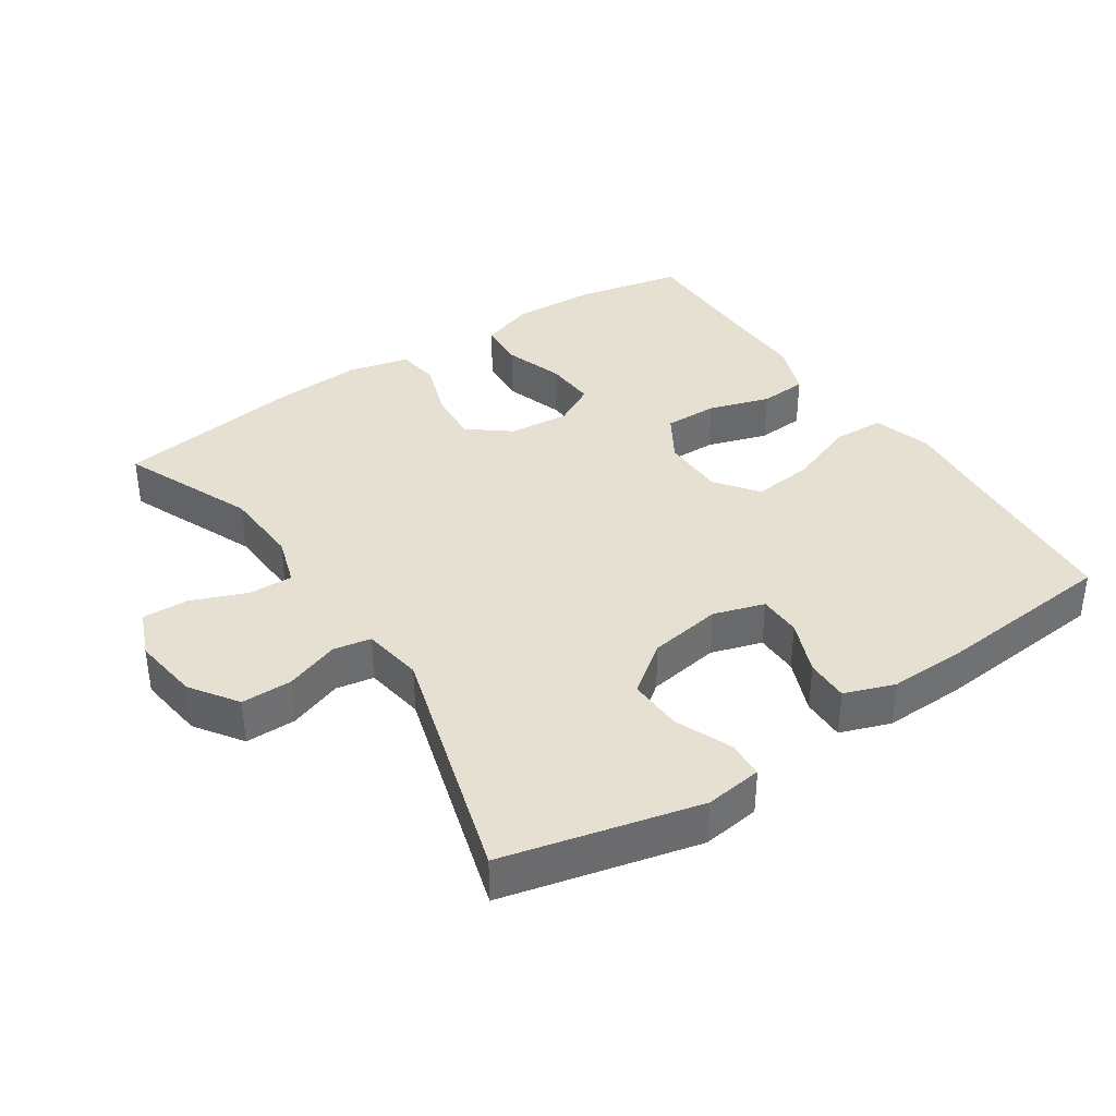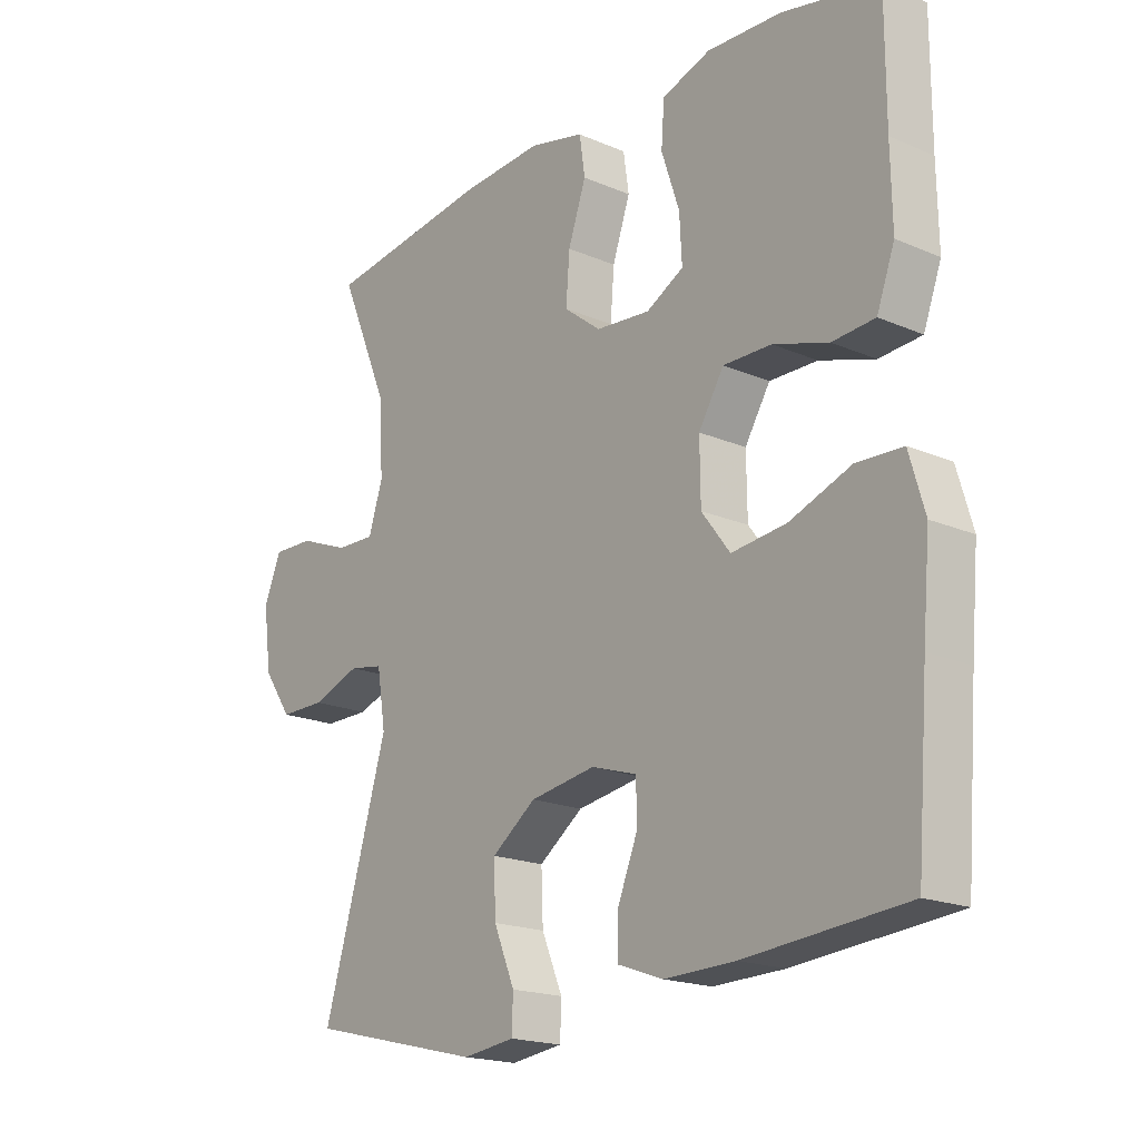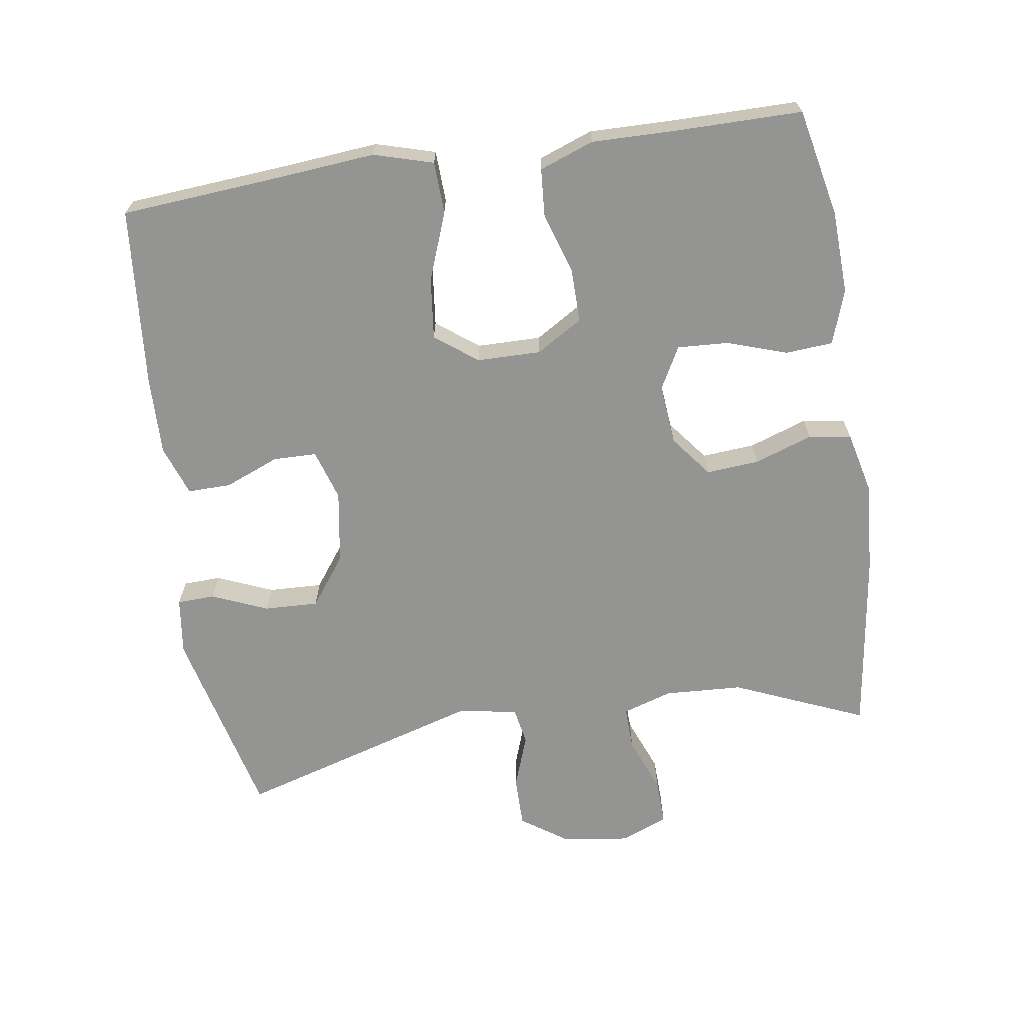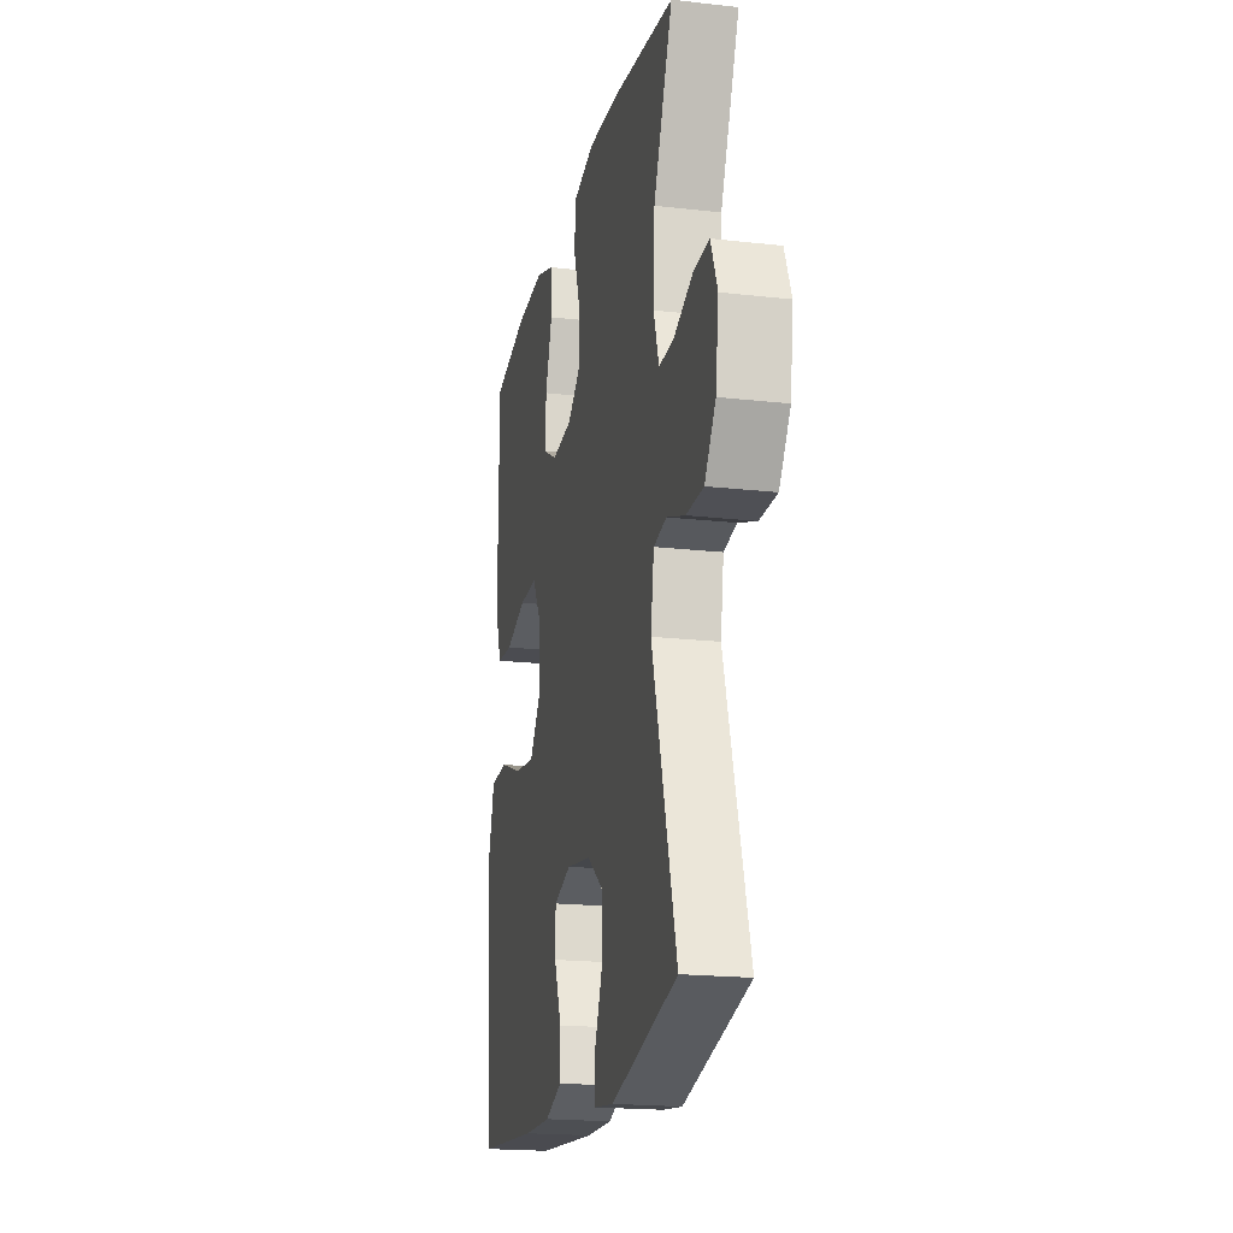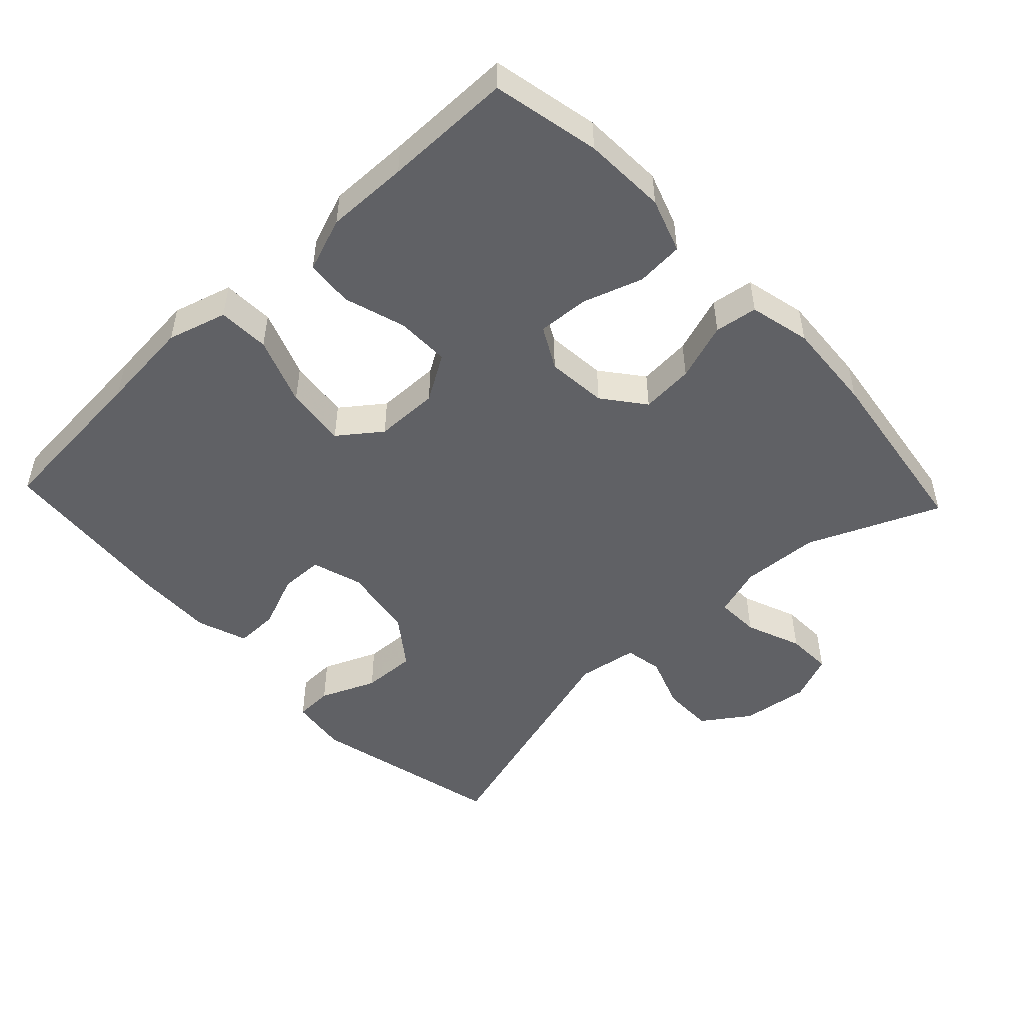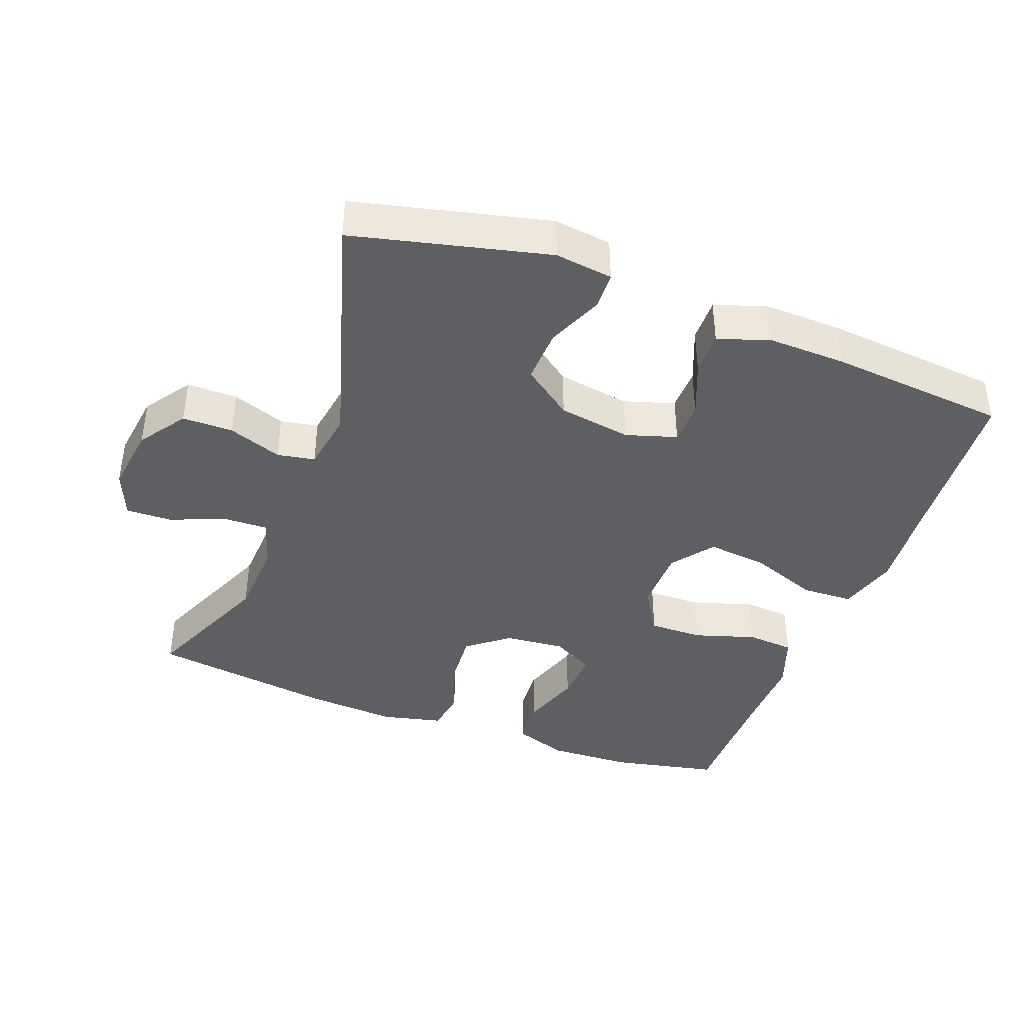
<metadata>
{"format":"obj","ext":"obj","renderer":"f3d","projection":"perspective","resolution":1024,"background":"white","views":[{"elev":37.7,"azim":146.3,"up":"+Y"},{"elev":-18.8,"azim":-129.3,"up":"+Z"},{"elev":-67.0,"azim":-81.4,"up":"+Y"},{"elev":-19.4,"azim":77.9,"up":"+Z"},{"elev":-49.6,"azim":-46.8,"up":"+Y"},{"elev":-40.9,"azim":159.4,"up":"+Y"}]}
</metadata>
<code>
v 0.5 0.07 -0.5
v 0.217 0.07 -0.568
v 0.133 0.07 -0.557
v 0.131 0.07 -0.502
v 0.165 0.07 -0.421
v 0.168 0.07 -0.342
v 0.096 0.07 -0.289
v -0.01 0.07 -0.272
v -0.084 0.07 -0.295
v -0.085 0.07 -0.358
v -0.053 0.07 -0.437
v -0.052 0.07 -0.5
v -0.125 0.07 -0.526
v -0.24 0.07 -0.523
v -0.5 0.07 -0.5
v -0.519 0.07 -0.259
v -0.531 0.07 -0.124
v -0.506 0.07 -0.038
v -0.431 0.07 -0.035
v -0.332 0.07 -0.072
v -0.243 0.07 -0.082
v -0.197 0.07 -0.021
v -0.196 0.07 0.072
v -0.237 0.07 0.139
v -0.315 0.07 0.138
v -0.404 0.07 0.11
v -0.473 0.07 0.115
v -0.502 0.07 0.194
v -0.5 0.07 0.314
v -0.5 0.07 0.5
v -0.344 0.07 0.533
v -0.223 0.07 0.538
v -0.144 0.07 0.511
v -0.139 0.07 0.442
v -0.168 0.07 0.355
v -0.172 0.07 0.281
v -0.111 0.07 0.248
v -0.023 0.07 0.256
v 0.037 0.07 0.303
v 0.031 0.07 0.38
v 0.002 0.07 0.464
v 0.011 0.07 0.526
v 0.1 0.07 0.547
v 0.233 0.07 0.538
v 0.5 0.07 0.5
v 0.419 0.07 0.309
v 0.413 0.07 0.195
v 0.436 0.07 0.123
v 0.5 0.07 0.125
v 0.581 0.07 0.157
v 0.648 0.07 0.159
v 0.676 0.07 0.091
v 0.663 0.07 -0.007
v 0.616 0.07 -0.075
v 0.542 0.07 -0.075
v 0.464 0.07 -0.047
v 0.409 0.07 -0.057
v 0.395 0.07 -0.145
v 0.5 0 -0.5
v 0.217 0 -0.568
v 0.133 0 -0.557
v 0.131 0 -0.502
v 0.165 0 -0.421
v 0.168 0 -0.342
v 0.096 0 -0.289
v -0.01 0 -0.272
v -0.084 0 -0.295
v -0.085 0 -0.358
v -0.053 0 -0.437
v -0.052 0 -0.5
v -0.125 0 -0.526
v -0.24 0 -0.523
v -0.5 0 -0.5
v -0.519 0 -0.259
v -0.531 0 -0.124
v -0.506 0 -0.038
v -0.431 0 -0.035
v -0.332 0 -0.072
v -0.243 0 -0.082
v -0.197 0 -0.021
v -0.196 0 0.072
v -0.237 0 0.139
v -0.315 0 0.138
v -0.404 0 0.11
v -0.473 0 0.115
v -0.502 0 0.194
v -0.5 0 0.314
v -0.5 0 0.5
v -0.344 0 0.533
v -0.223 0 0.538
v -0.144 0 0.511
v -0.139 0 0.442
v -0.168 0 0.355
v -0.172 0 0.281
v -0.111 0 0.248
v -0.023 0 0.256
v 0.037 0 0.303
v 0.031 0 0.38
v 0.002 0 0.464
v 0.011 0 0.526
v 0.1 0 0.547
v 0.233 0 0.538
v 0.5 0 0.5
v 0.419 0 0.309
v 0.413 0 0.195
v 0.436 0 0.123
v 0.5 0 0.125
v 0.581 0 0.157
v 0.648 0 0.159
v 0.676 0 0.091
v 0.663 0 -0.007
v 0.616 0 -0.075
v 0.542 0 -0.075
v 0.464 0 -0.047
v 0.409 0 -0.057
v 0.395 0 -0.145
f 54 55 56
f 53 54 56
f 52 53 56
f 51 52 56
f 50 51 56
f 49 50 56
f 48 49 56 57
f 47 48 57 58
f 44 45 46
f 43 44 46
f 42 43 46
f 41 42 46
f 40 41 46
f 46 47 58
f 40 46 58
f 39 40 58
f 33 34 35
f 32 33 35
f 31 32 35
f 30 31 35
f 29 30 35
f 29 35 36
f 28 29 36
f 27 28 36
f 26 27 36
f 25 26 36
f 24 25 36 37
f 18 19 20
f 17 18 20
f 16 17 20
f 16 20 21
f 15 16 21
f 14 15 21
f 13 14 21
f 12 13 21
f 11 12 21
f 10 11 21
f 9 10 21 22
f 3 4 5
f 2 3 5
f 1 2 5
f 58 1 5
f 58 5 6
f 58 6 7
f 39 58 7
f 38 39 7
f 37 38 7
f 24 37 7
f 23 24 7
f 8 9 22 23
f 7 8 23
f 114 113 112
f 114 112 111
f 114 111 110
f 114 110 109
f 114 109 108
f 114 108 107
f 115 114 107 106
f 116 115 106 105
f 104 103 102
f 104 102 101
f 104 101 100
f 104 100 99
f 104 99 98
f 116 105 104
f 116 104 98
f 116 98 97
f 93 92 91
f 93 91 90
f 93 90 89
f 93 89 88
f 93 88 87
f 94 93 87
f 94 87 86
f 94 86 85
f 94 85 84
f 94 84 83
f 95 94 83 82
f 78 77 76
f 78 76 75
f 78 75 74
f 79 78 74
f 79 74 73
f 79 73 72
f 79 72 71
f 79 71 70
f 79 70 69
f 79 69 68
f 80 79 68 67
f 63 62 61
f 63 61 60
f 63 60 59
f 63 59 116
f 64 63 116
f 65 64 116
f 65 116 97
f 65 97 96
f 65 96 95
f 65 95 82
f 65 82 81
f 81 80 67 66
f 81 66 65
f 1 59 60 2
f 2 60 61 3
f 3 61 62 4
f 4 62 63 5
f 5 63 64 6
f 6 64 65 7
f 7 65 66 8
f 8 66 67 9
f 9 67 68 10
f 10 68 69 11
f 11 69 70 12
f 12 70 71 13
f 13 71 72 14
f 14 72 73 15
f 15 73 74 16
f 16 74 75 17
f 17 75 76 18
f 18 76 77 19
f 19 77 78 20
f 20 78 79 21
f 21 79 80 22
f 22 80 81 23
f 23 81 82 24
f 24 82 83 25
f 25 83 84 26
f 26 84 85 27
f 27 85 86 28
f 28 86 87 29
f 29 87 88 30
f 30 88 89 31
f 31 89 90 32
f 32 90 91 33
f 33 91 92 34
f 34 92 93 35
f 35 93 94 36
f 36 94 95 37
f 37 95 96 38
f 38 96 97 39
f 39 97 98 40
f 40 98 99 41
f 41 99 100 42
f 42 100 101 43
f 43 101 102 44
f 44 102 103 45
f 45 103 104 46
f 46 104 105 47
f 47 105 106 48
f 48 106 107 49
f 49 107 108 50
f 50 108 109 51
f 51 109 110 52
f 52 110 111 53
f 53 111 112 54
f 54 112 113 55
f 55 113 114 56
f 56 114 115 57
f 57 115 116 58
f 58 116 59 1

</code>
